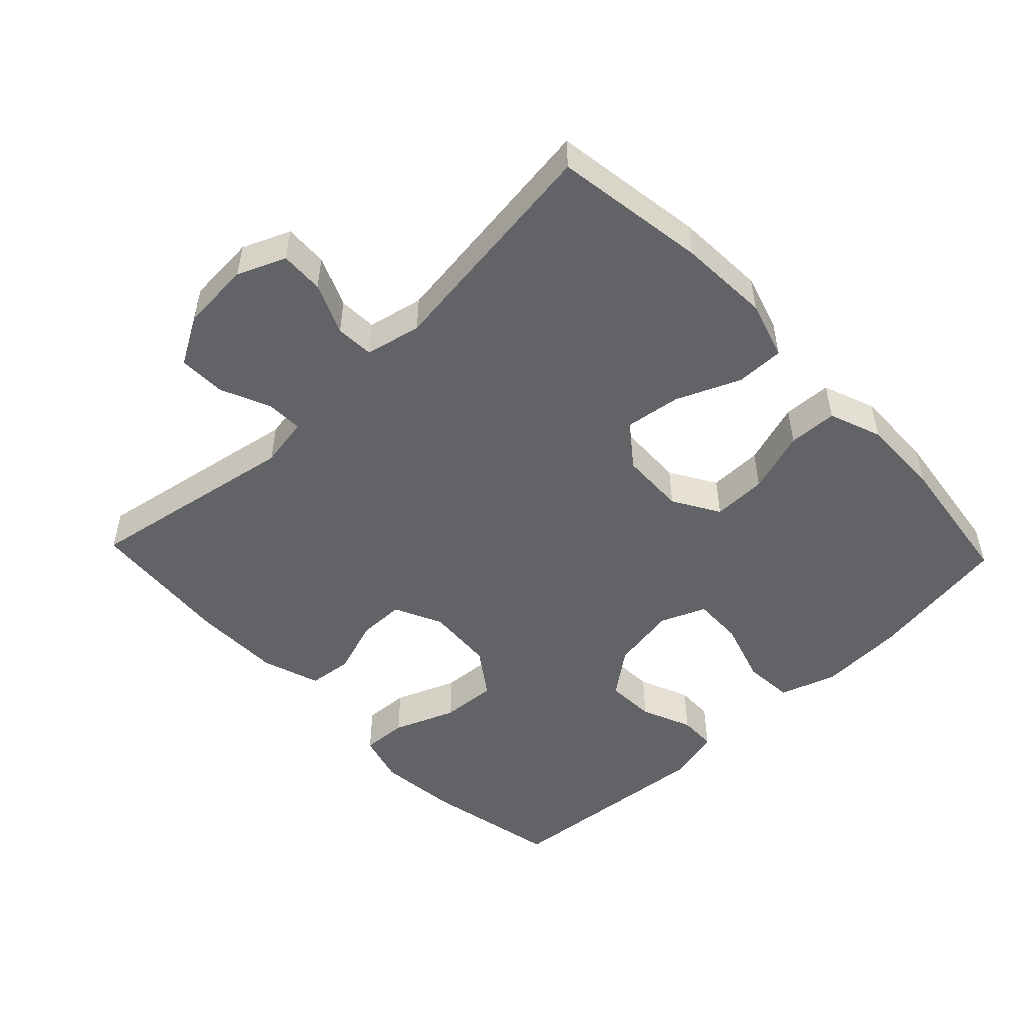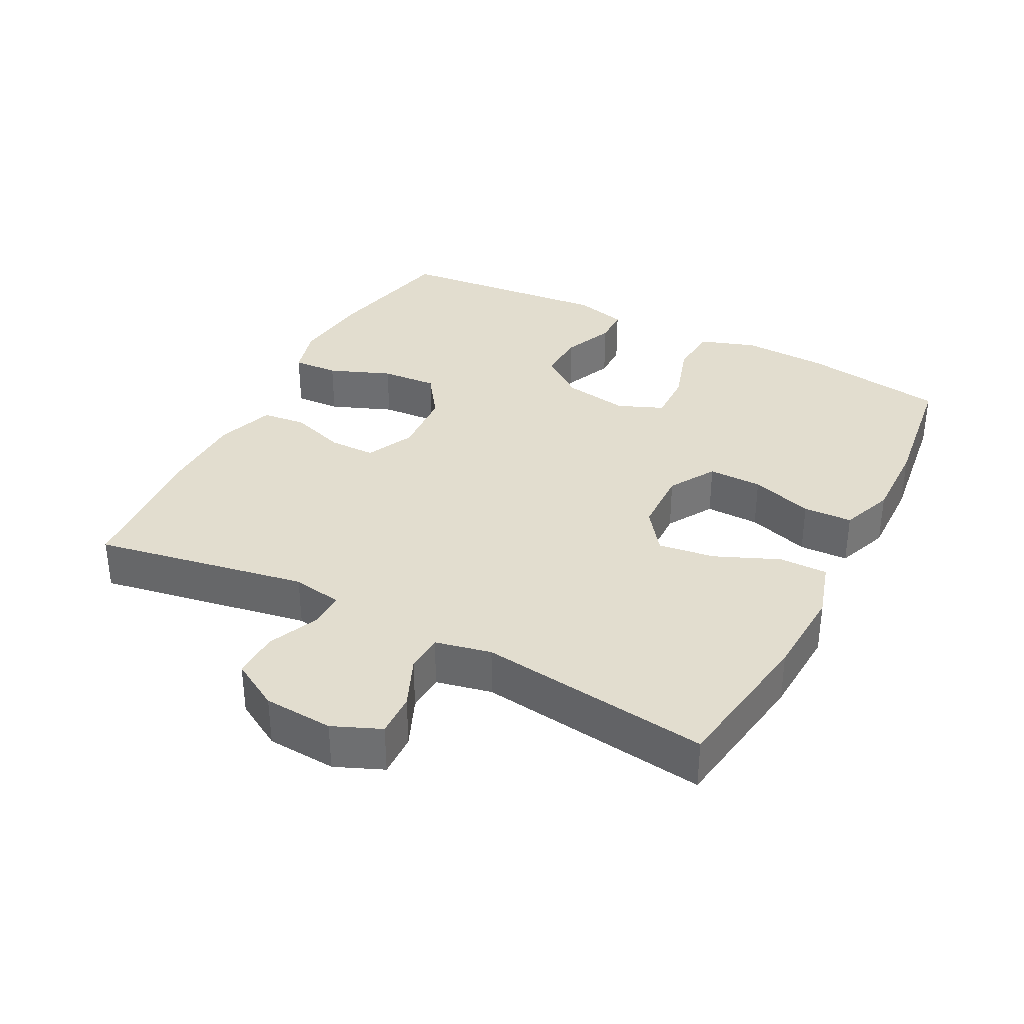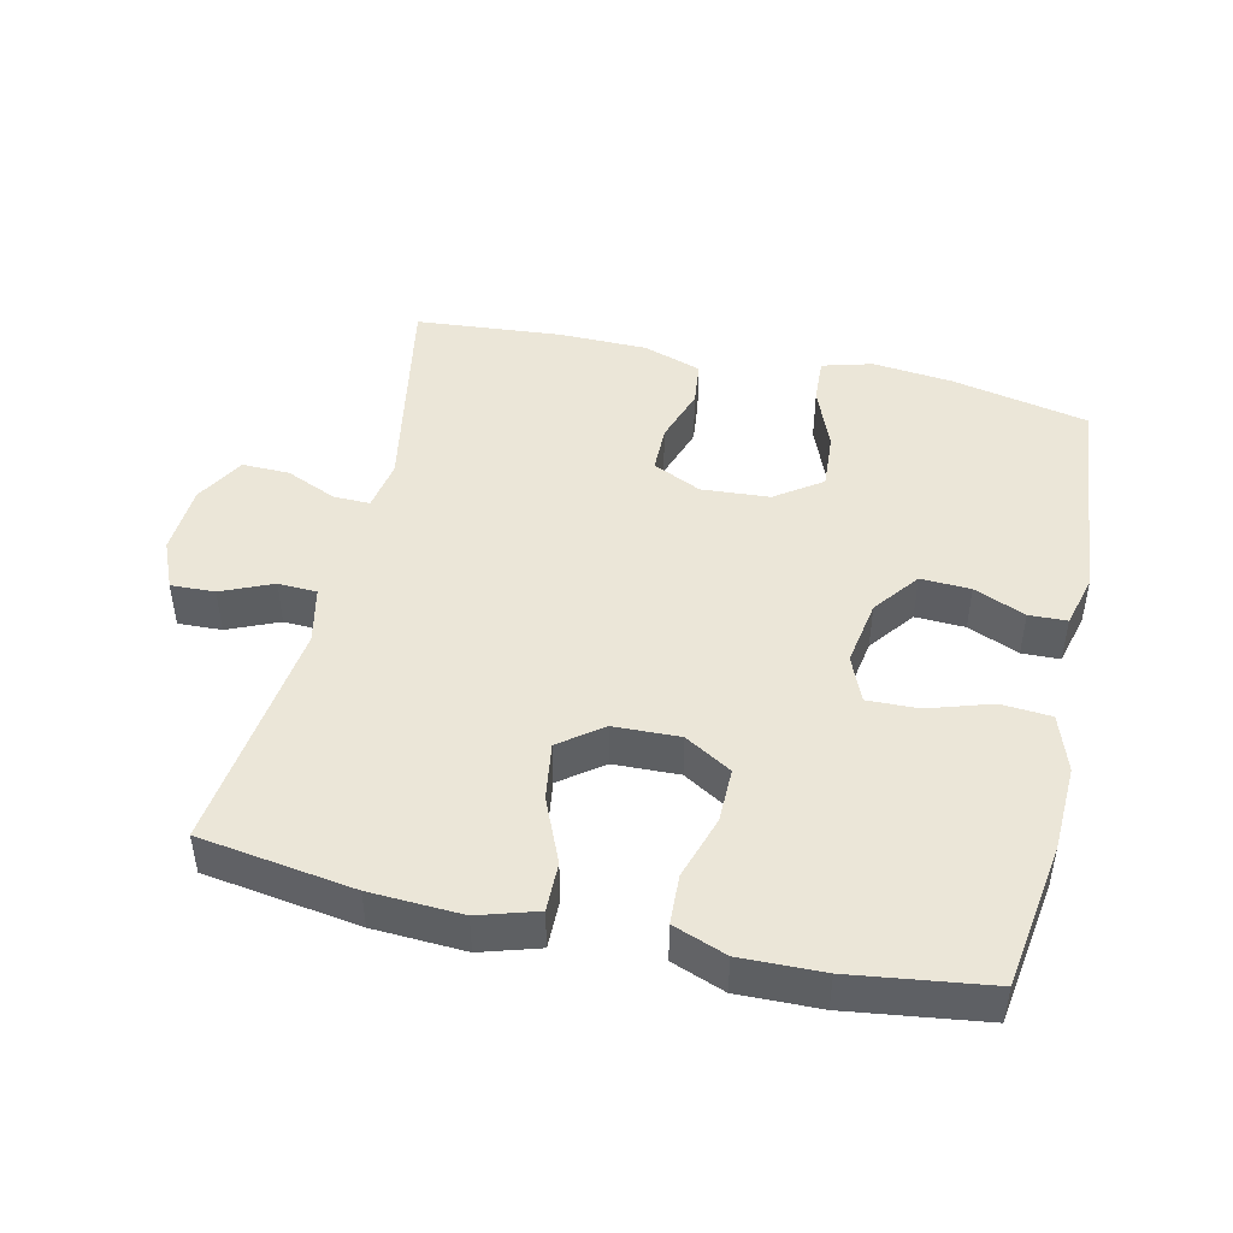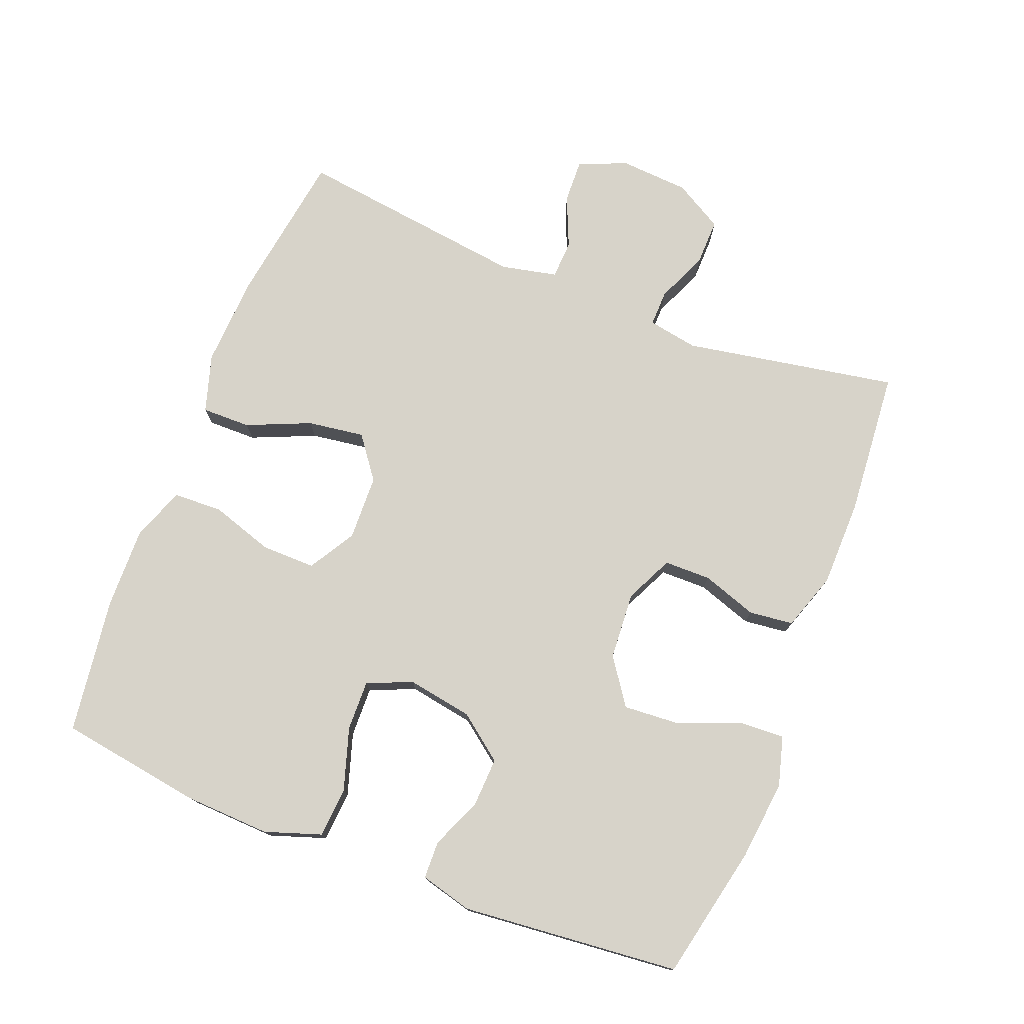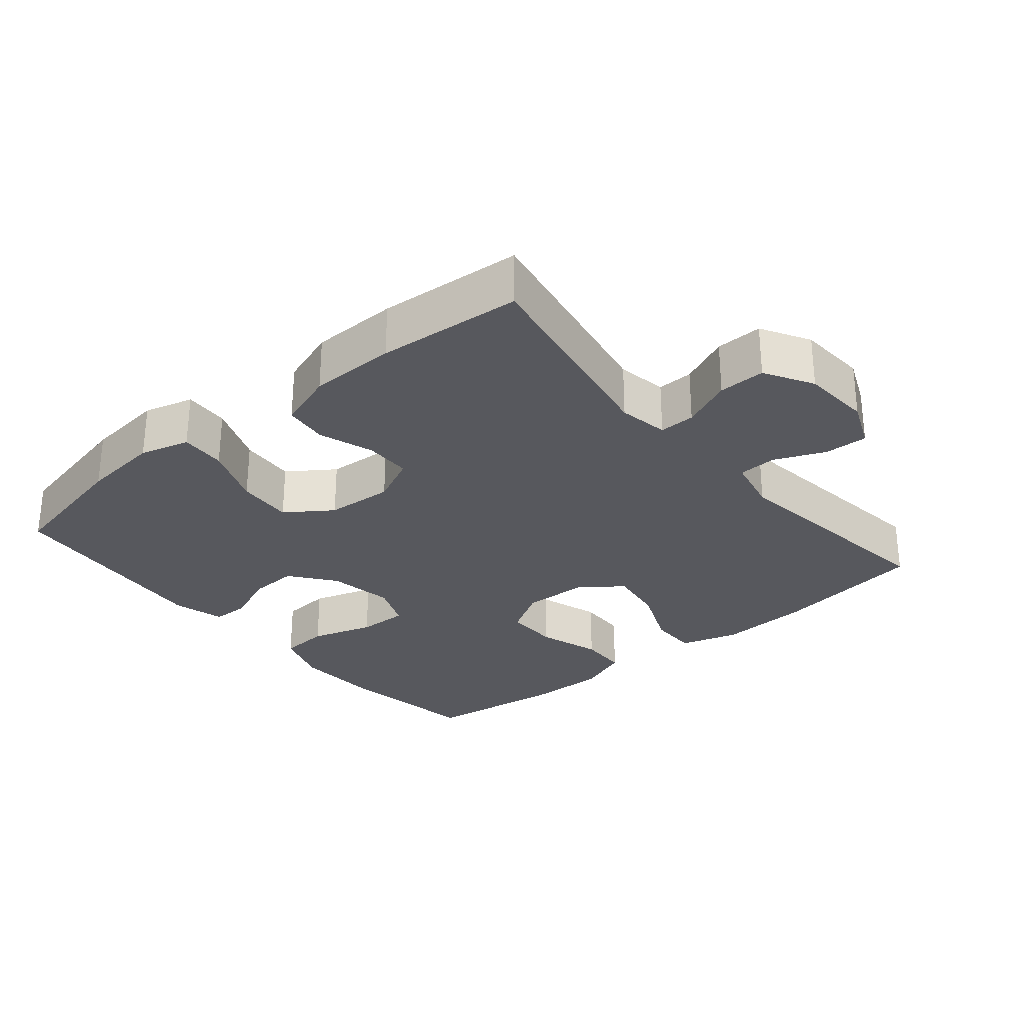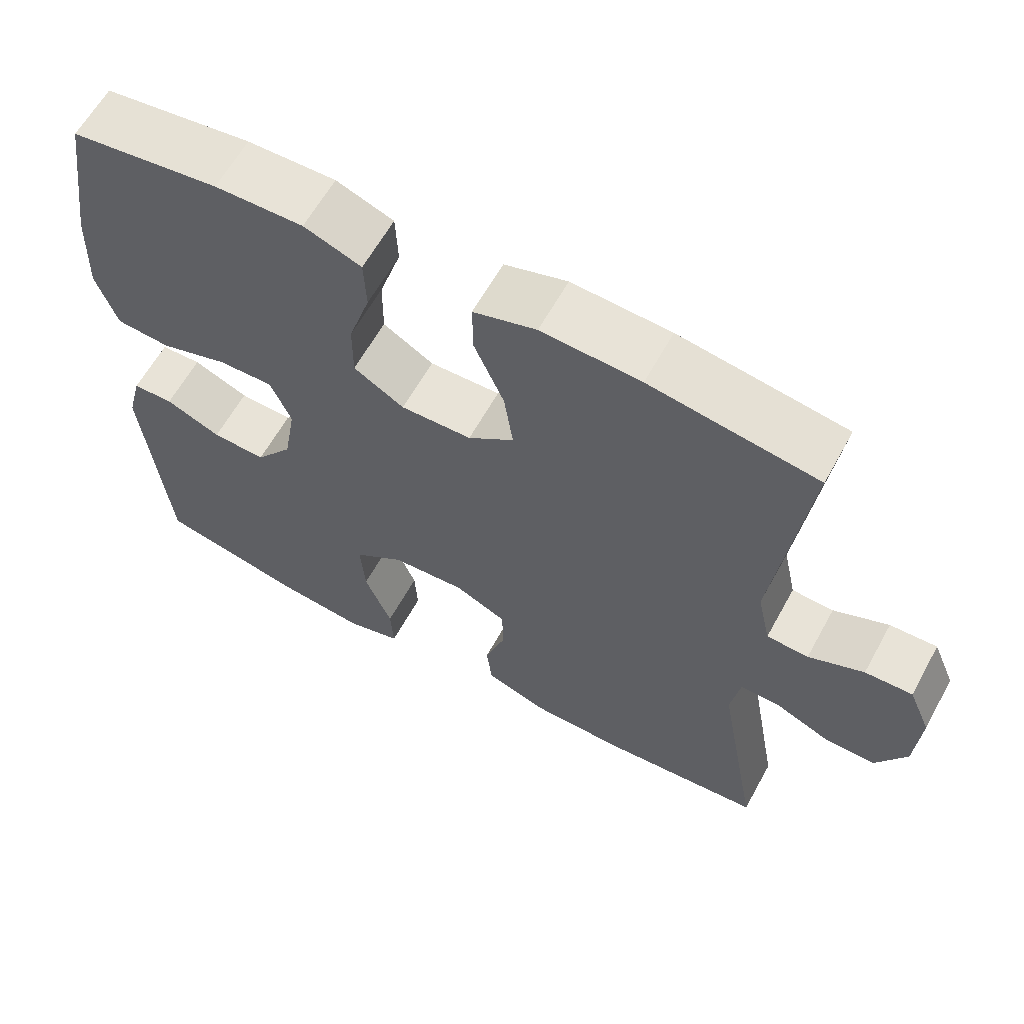
<metadata>
{"format":"obj","ext":"obj","renderer":"f3d","projection":"perspective","resolution":1024,"background":"white","views":[{"elev":-50.9,"azim":-46.3,"up":"+Y"},{"elev":34.9,"azim":-62.4,"up":"+Y"},{"elev":46.6,"azim":12.8,"up":"+Y"},{"elev":76.4,"azim":111.5,"up":"+Y"},{"elev":-28.9,"azim":-140.0,"up":"+Y"},{"elev":61.9,"azim":-151.2,"up":"+Z"}]}
</metadata>
<code>
o path1310_path1310.001
v -0.2596 0.0375 -0.5218
v -0.1294 0.0375 -0.5202
v -0.04319 0.0375 -0.491
v -0.0358 0.0375 -0.4249
v -0.06344 0.0375 -0.3429
v -0.06278 0.0375 -0.2731
v 0.008616 0.0375 -0.2393
v 0.1095 0.0375 -0.2462
v 0.1775 0.0375 -0.2942
v 0.1717 0.0375 -0.3778
v 0.1349 0.0375 -0.4699
v 0.1312 0.0375 -0.538
v 0.2052 0.0375 -0.5587
v 0.3241 0.0375 -0.5461
v 0.5253 0.0375 -0.5036
v 0.5564 0.0375 -0.1781
v 0.5362 0.0375 -0.1
v 0.4802 0.0375 -0.09844
v 0.4044 0.0375 -0.1303
v 0.3307 0.0375 -0.1336
v 0.2796 0.0375 -0.06653
v 0.2631 0.0375 0.03095
v 0.2914 0.0375 0.09858
v 0.3667 0.0375 0.09653
v 0.46 0.0375 0.06699
v 0.5344 0.0375 0.07261
v 0.5629 0.0375 0.1566
v 0.5577 0.0375 0.2847
v 0.5253 0.0375 0.4983
v 0.3219 0.0375 0.5258
v 0.2004 0.0375 0.5285
v 0.1218 0.0375 0.4991
v 0.1188 0.0375 0.4259
v 0.1486 0.0375 0.3328
v 0.1494 0.0375 0.2521
v 0.08022 0.0375 0.2109
v -0.0171 0.0375 0.214
v -0.07999 0.0375 0.2609
v -0.0677 0.0375 0.3456
v -0.02686 0.0375 0.4406
v -0.02592 0.0375 0.5131
v -0.1121 0.0375 0.5395
v -0.2478 0.0375 0.5326
v -0.4764 0.0375 0.4983
v -0.4327 0.0375 0.1528
v -0.451 0.0375 0.06933
v -0.5082 0.0375 0.06659
v -0.5837 0.0375 0.09917
v -0.6485 0.0375 0.1017
v -0.6791 0.0375 0.03016
v -0.6725 0.0375 -0.07345
v -0.631 0.0375 -0.1457
v -0.561 0.0375 -0.1444
v -0.4856 0.0375 -0.1115
v -0.4318 0.0375 -0.1105
v -0.4189 0.0375 -0.1854
v -0.4764 0.0375 -0.5036
v -0.2596 -0.0375 -0.5218
v -0.1294 -0.0375 -0.5202
v -0.04319 -0.0375 -0.491
v -0.0358 -0.0375 -0.4249
v -0.06344 -0.0375 -0.3429
v -0.06278 -0.0375 -0.2731
v 0.008616 -0.0375 -0.2393
v 0.1095 -0.0375 -0.2462
v 0.1775 -0.0375 -0.2942
v 0.1717 -0.0375 -0.3778
v 0.1349 -0.0375 -0.4699
v 0.1312 -0.0375 -0.538
v 0.2052 -0.0375 -0.5587
v 0.3241 -0.0375 -0.5461
v 0.5253 -0.0375 -0.5036
v 0.5564 -0.0375 -0.1781
v 0.5362 -0.0375 -0.1
v 0.4802 -0.0375 -0.09844
v 0.4044 -0.0375 -0.1303
v 0.3307 -0.0375 -0.1336
v 0.2796 -0.0375 -0.06653
v 0.2631 -0.0375 0.03095
v 0.2914 -0.0375 0.09858
v 0.3667 -0.0375 0.09653
v 0.46 -0.0375 0.06699
v 0.5344 -0.0375 0.07261
v 0.5629 -0.0375 0.1566
v 0.5577 -0.0375 0.2847
v 0.5253 -0.0375 0.4983
v 0.3219 -0.0375 0.5258
v 0.2004 -0.0375 0.5285
v 0.1218 -0.0375 0.4991
v 0.1188 -0.0375 0.4259
v 0.1486 -0.0375 0.3328
v 0.1494 -0.0375 0.2521
v 0.08022 -0.0375 0.2109
v -0.0171 -0.0375 0.214
v -0.07999 -0.0375 0.2609
v -0.0677 -0.0375 0.3456
v -0.02686 -0.0375 0.4406
v -0.02592 -0.0375 0.5131
v -0.1121 -0.0375 0.5395
v -0.2478 -0.0375 0.5326
v -0.4764 -0.0375 0.4983
v -0.4327 -0.0375 0.1528
v -0.451 -0.0375 0.06933
v -0.5082 -0.0375 0.06659
v -0.5837 -0.0375 0.09917
v -0.6485 -0.0375 0.1017
v -0.6791 -0.0375 0.03016
v -0.6725 -0.0375 -0.07345
v -0.631 -0.0375 -0.1457
v -0.561 -0.0375 -0.1444
v -0.4856 -0.0375 -0.1115
v -0.4318 -0.0375 -0.1105
v -0.4189 -0.0375 -0.1854
v -0.4764 -0.0375 -0.5036
v 0.5344 0.0375 0.07261
v 0.5344 0.0375 0.07261
v 0.5629 0.0375 0.1566
v 0.5577 0.0375 0.2847
v 0.5564 0.0375 -0.1781
v 0.5362 0.0375 -0.1
v 0.5362 0.0375 -0.1
v 0.5253 0.0375 -0.5036
v 0.5253 0.0375 -0.5036
v 0.4802 0.0375 -0.09844
v 0.46 0.0375 0.06699
v 0.5253 0.0375 0.4983
v 0.5253 0.0375 0.4983
v 0.4044 0.0375 -0.1303
v 0.3667 0.0375 0.09653
v 0.3241 0.0375 -0.5461
v 0.3219 0.0375 0.5258
v 0.3307 0.0375 -0.1336
v 0.2914 0.0375 0.09858
v 0.2914 0.0375 0.09858
v 0.2796 0.0375 -0.06653
v 0.2052 0.0375 -0.5587
v 0.2004 0.0375 0.5285
v 0.2631 0.0375 0.03095
v 0.1312 0.0375 -0.538
v 0.1312 0.0375 -0.538
v 0.1775 0.0375 -0.2942
v 0.1717 0.0375 -0.3778
v 0.1218 0.0375 0.4991
v 0.1218 0.0375 0.4991
v 0.1095 0.0375 -0.2462
v 0.1486 0.0375 0.3328
v 0.1494 0.0375 0.2521
v 0.1349 0.0375 -0.4699
v 0.08022 0.0375 0.2109
v 0.1188 0.0375 0.4259
v 0.008616 0.0375 -0.2393
v -0.0171 0.0375 0.214
v -0.06278 0.0375 -0.2731
v -0.06278 0.0375 -0.2731
v -0.07999 0.0375 0.2609
v -0.07999 0.0375 0.2609
v -0.02686 0.0375 0.4406
v -0.02592 0.0375 0.5131
v -0.02592 0.0375 0.5131
v -0.1121 0.0375 0.5395
v -0.0677 0.0375 0.3456
v -0.04319 0.0375 -0.491
v -0.04319 0.0375 -0.491
v -0.0358 0.0375 -0.4249
v -0.06344 0.0375 -0.3429
v -0.1294 0.0375 -0.5202
v -0.2478 0.0375 0.5326
v -0.2596 0.0375 -0.5218
v -0.4318 0.0375 -0.1105
v -0.4318 0.0375 -0.1105
v -0.4189 0.0375 -0.1854
v -0.4856 0.0375 -0.1115
v -0.4327 0.0375 0.1528
v -0.451 0.0375 0.06933
v -0.451 0.0375 0.06933
v -0.4764 0.0375 0.4983
v -0.4764 0.0375 0.4983
v -0.5082 0.0375 0.06659
v -0.4764 0.0375 -0.5036
v -0.4764 0.0375 -0.5036
v -0.561 0.0375 -0.1444
v -0.5837 0.0375 0.09917
v -0.631 0.0375 -0.1457
v -0.631 0.0375 -0.1457
v -0.6485 0.0375 0.1017
v -0.6485 0.0375 0.1017
v -0.6725 0.0375 -0.07345
v -0.6791 0.0375 0.03016
v 0.5344 -0.0375 0.07261
v 0.5344 -0.0375 0.07261
v 0.5629 -0.0375 0.1566
v 0.5577 -0.0375 0.2847
v 0.5564 -0.0375 -0.1781
v 0.5362 -0.0375 -0.1
v 0.5362 -0.0375 -0.1
v 0.5253 -0.0375 -0.5036
v 0.5253 -0.0375 -0.5036
v 0.4802 -0.0375 -0.09844
v 0.46 -0.0375 0.06699
v 0.5253 -0.0375 0.4983
v 0.5253 -0.0375 0.4983
v 0.4044 -0.0375 -0.1303
v 0.3667 -0.0375 0.09653
v 0.3241 -0.0375 -0.5461
v 0.3219 -0.0375 0.5258
v 0.3307 -0.0375 -0.1336
v 0.2914 -0.0375 0.09858
v 0.2914 -0.0375 0.09858
v 0.2796 -0.0375 -0.06653
v 0.2052 -0.0375 -0.5587
v 0.2004 -0.0375 0.5285
v 0.2631 -0.0375 0.03095
v 0.1312 -0.0375 -0.538
v 0.1312 -0.0375 -0.538
v 0.1775 -0.0375 -0.2942
v 0.1717 -0.0375 -0.3778
v 0.1218 -0.0375 0.4991
v 0.1218 -0.0375 0.4991
v 0.1095 -0.0375 -0.2462
v 0.1486 -0.0375 0.3328
v 0.1494 -0.0375 0.2521
v 0.1349 -0.0375 -0.4699
v 0.08022 -0.0375 0.2109
v 0.1188 -0.0375 0.4259
v 0.008616 -0.0375 -0.2393
v -0.0171 -0.0375 0.214
v -0.06278 -0.0375 -0.2731
v -0.06278 -0.0375 -0.2731
v -0.07999 -0.0375 0.2609
v -0.07999 -0.0375 0.2609
v -0.02686 -0.0375 0.4406
v -0.02592 -0.0375 0.5131
v -0.02592 -0.0375 0.5131
v -0.1121 -0.0375 0.5395
v -0.0677 -0.0375 0.3456
v -0.04319 -0.0375 -0.491
v -0.04319 -0.0375 -0.491
v -0.0358 -0.0375 -0.4249
v -0.06344 -0.0375 -0.3429
v -0.1294 -0.0375 -0.5202
v -0.2478 -0.0375 0.5326
v -0.2596 -0.0375 -0.5218
v -0.4318 -0.0375 -0.1105
v -0.4318 -0.0375 -0.1105
v -0.4189 -0.0375 -0.1854
v -0.4856 -0.0375 -0.1115
v -0.4327 -0.0375 0.1528
v -0.451 -0.0375 0.06933
v -0.451 -0.0375 0.06933
v -0.4764 -0.0375 0.4983
v -0.4764 -0.0375 0.4983
v -0.5082 -0.0375 0.06659
v -0.4764 -0.0375 -0.5036
v -0.4764 -0.0375 -0.5036
v -0.561 -0.0375 -0.1444
v -0.5837 -0.0375 0.09917
v -0.631 -0.0375 -0.1457
v -0.631 -0.0375 -0.1457
v -0.6485 -0.0375 0.1017
v -0.6485 -0.0375 0.1017
v -0.6725 -0.0375 -0.07345
v -0.6791 -0.0375 0.03016
f 252 246 248
f 209 219 206
f 219 215 206
f 226 225 223
f 220 211 224
f 205 192 200
f 255 252 261
f 243 227 226
f 205 220 192
f 247 241 250
f 242 239 245
f 193 202 196
f 224 211 217
f 239 240 238
f 202 193 198
f 248 243 226
f 204 216 210
f 206 215 202
f 211 220 205
f 203 199 191
f 226 227 225
f 259 262 256
f 220 221 203
f 192 203 191
f 248 226 229
f 238 240 236
f 227 245 239
f 248 229 247
f 216 204 215
f 203 221 207
f 243 248 246
f 262 261 252
f 210 222 213
f 216 222 210
f 198 193 194
f 247 229 241
f 223 225 212
f 257 255 261
f 255 246 252
f 192 220 203
f 212 219 209
f 256 262 252
f 223 207 221
f 212 207 223
f 234 231 232
f 240 239 242
f 242 245 253
f 191 199 189
f 225 219 212
f 241 235 234
f 229 235 241
f 235 231 234
f 196 202 204
f 245 227 243
f 215 204 202
f 116 27 84 190
f 27 28 85 84
f 16 121 195 73
f 123 16 73 197
f 17 18 75 74
f 25 26 83 82
f 28 127 201 85
f 18 19 76 75
f 24 25 82 81
f 14 15 72 71
f 29 30 87 86
f 19 20 77 76
f 134 24 81 208
f 20 21 78 77
f 13 14 71 70
f 30 31 88 87
f 22 23 80 79
f 21 22 79 78
f 140 13 70 214
f 9 10 67 66
f 31 144 218 88
f 8 9 66 65
f 34 35 92 91
f 11 12 69 68
f 10 11 68 67
f 35 36 93 92
f 33 34 91 90
f 32 33 90 89
f 7 8 65 64
f 36 37 94 93
f 154 7 64 228
f 37 156 230 94
f 40 159 233 97
f 41 42 99 98
f 39 40 97 96
f 163 4 61 237
f 4 5 62 61
f 2 3 60 59
f 5 6 63 62
f 38 39 96 95
f 42 43 100 99
f 1 2 59 58
f 170 56 113 244
f 54 55 112 111
f 45 175 249 102
f 177 45 102 251
f 43 44 101 100
f 46 47 104 103
f 180 1 58 254
f 56 57 114 113
f 53 54 111 110
f 47 48 105 104
f 184 53 110 258
f 48 186 260 105
f 51 52 109 108
f 50 51 108 107
f 49 50 107 106
f 178 174 172
f 135 132 145
f 145 132 141
f 152 149 151
f 146 150 137
f 131 126 118
f 181 187 178
f 169 152 153
f 131 118 146
f 173 176 167
f 168 171 165
f 119 122 128
f 150 143 137
f 165 164 166
f 128 124 119
f 174 152 169
f 130 136 142
f 132 128 141
f 137 131 146
f 129 117 125
f 152 151 153
f 185 182 188
f 146 129 147
f 118 117 129
f 174 155 152
f 164 162 166
f 153 165 171
f 174 173 155
f 142 141 130
f 129 133 147
f 169 172 174
f 188 178 187
f 136 139 148
f 142 136 148
f 124 120 119
f 173 167 155
f 149 138 151
f 183 187 181
f 181 178 172
f 118 129 146
f 138 135 145
f 182 178 188
f 149 147 133
f 138 149 133
f 160 158 157
f 166 168 165
f 168 179 171
f 117 115 125
f 151 138 145
f 167 160 161
f 155 167 161
f 161 160 157
f 122 130 128
f 171 169 153
f 141 128 130

</code>
